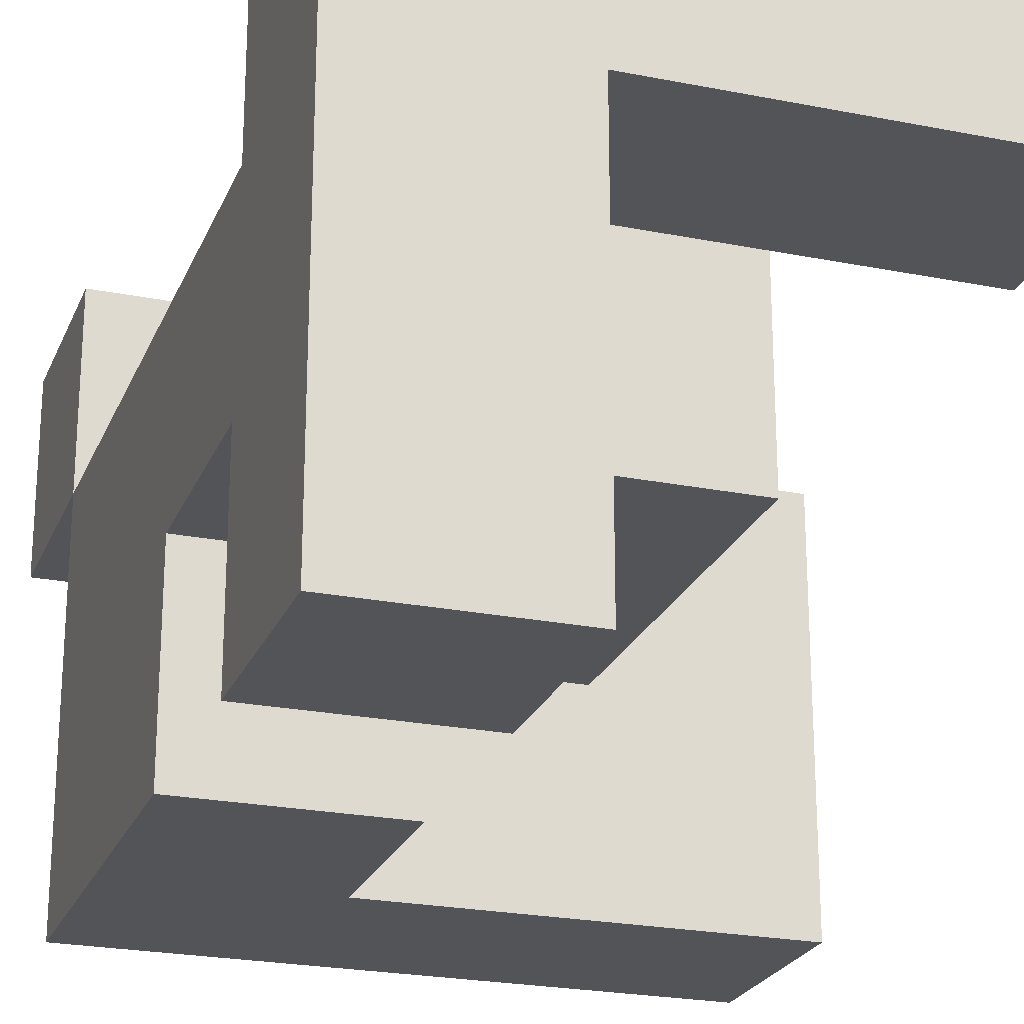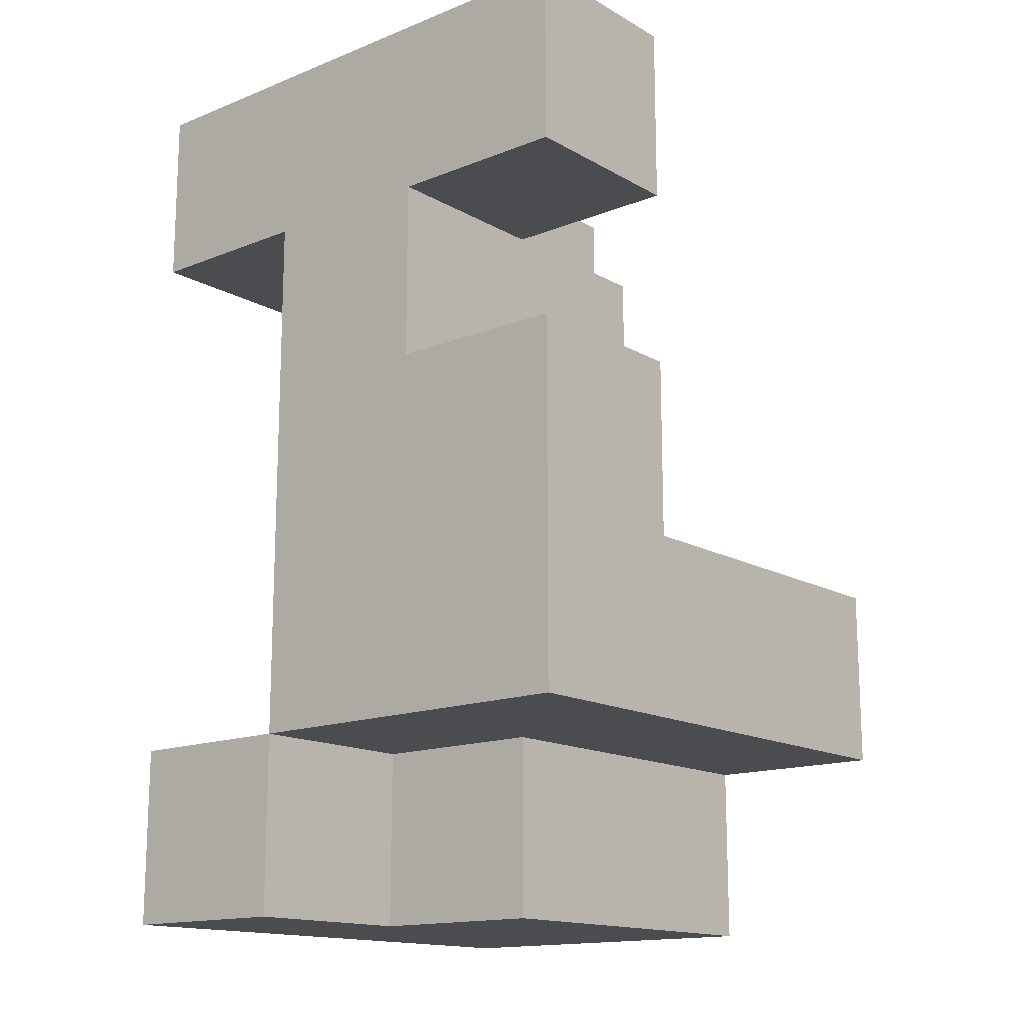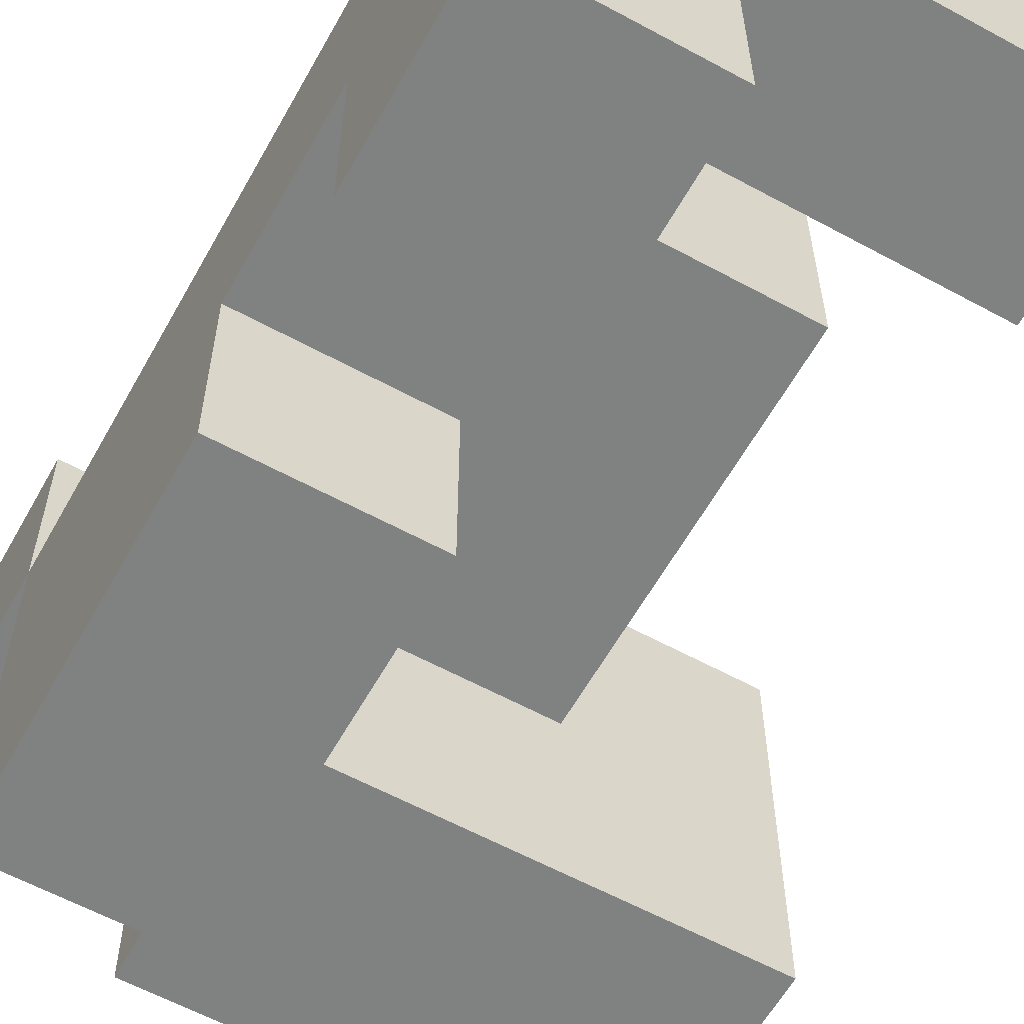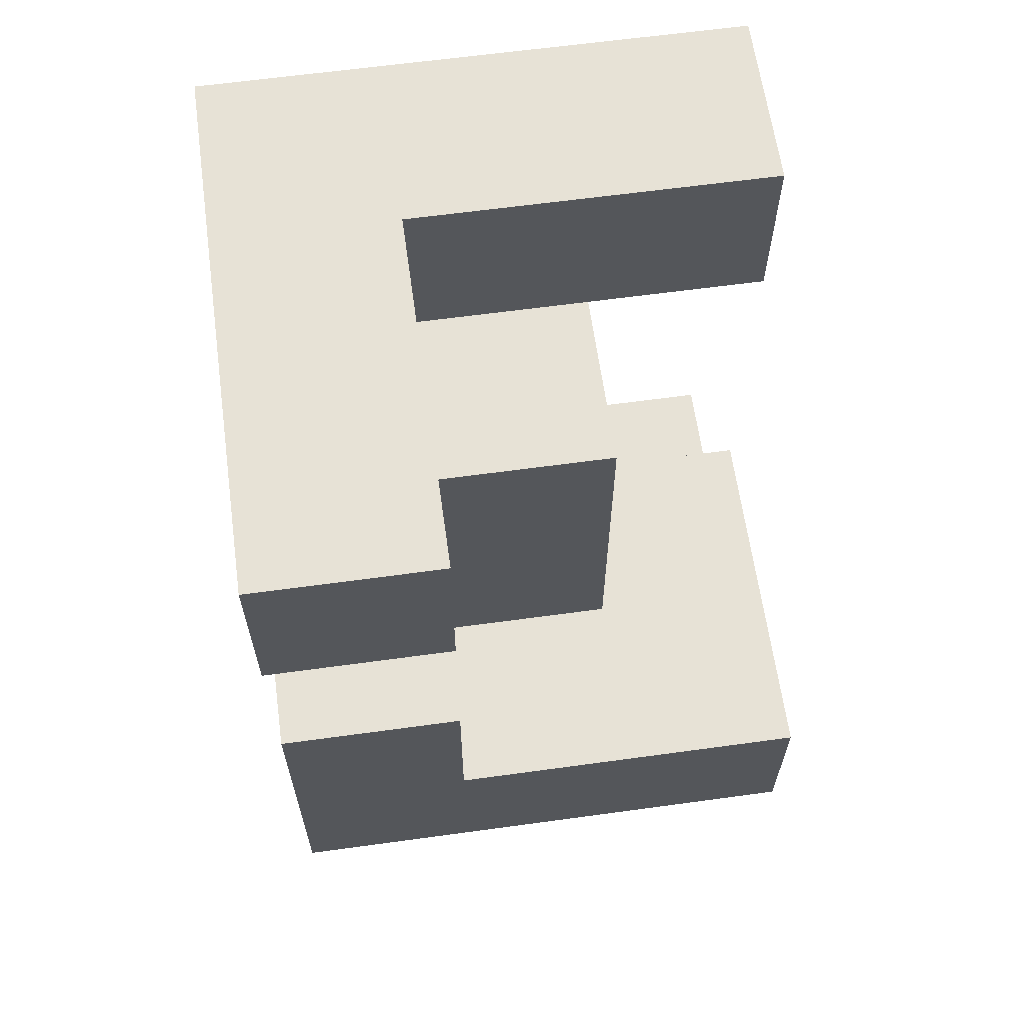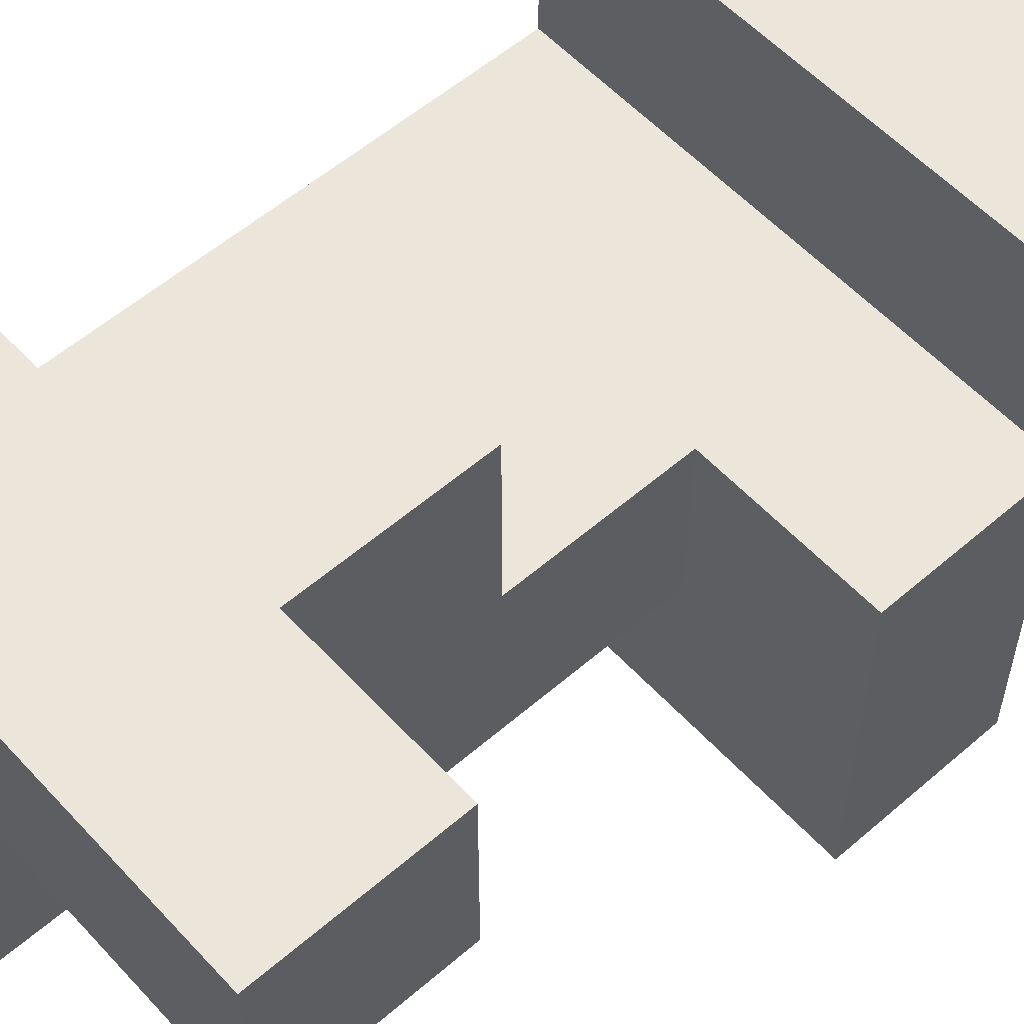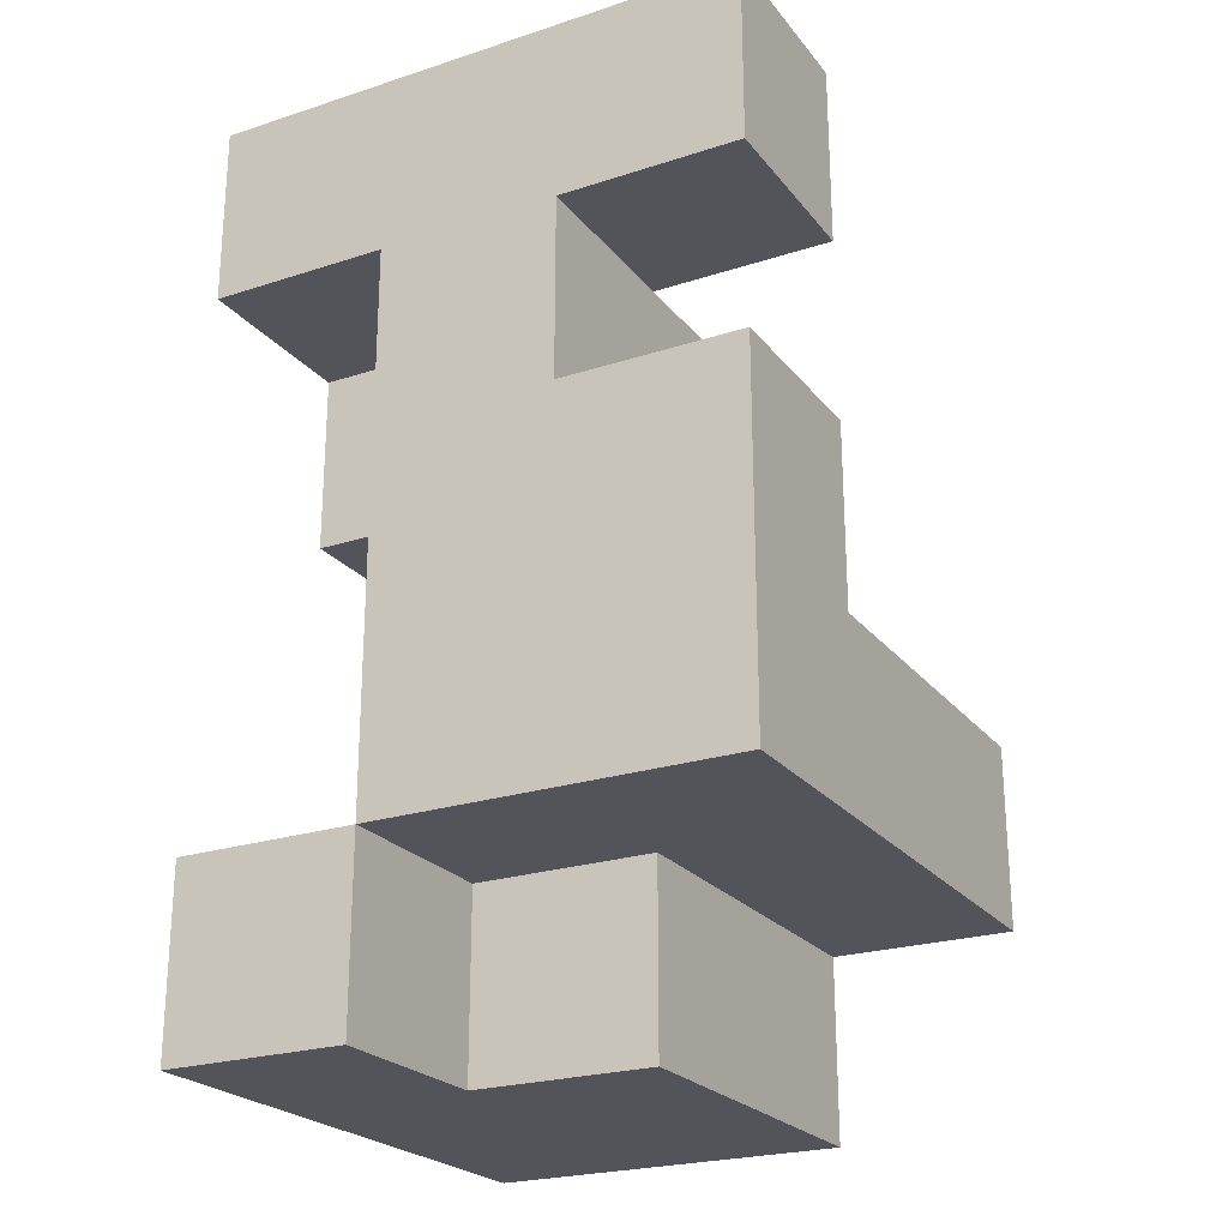
<metadata>
{"format":"obj","ext":"obj","renderer":"f3d","projection":"perspective","resolution":1024,"background":"white","views":[{"elev":-23.6,"azim":161.5,"up":"+Z"},{"elev":-15.2,"azim":130.1,"up":"+Y"},{"elev":-60.3,"azim":150.9,"up":"+Z"},{"elev":63.3,"azim":172.1,"up":"+Y"},{"elev":56.6,"azim":-132.0,"up":"+Z"},{"elev":-23.7,"azim":118.5,"up":"+Y"}]}
</metadata>
<code>
v -0.6 -0.6 -0.2
v -0.6 -0.6 0.2
v -0.6 -0.2 0.2
v -0.6 -0.2 -0.2
v -0.2 -0.6 -0.2
v -0.2 -0.6 0.2
v -0.2 -0.2 0.2
v -0.2 -0.2 -0.2
v 0.2 -0.6 -0.2
v 0.2 -0.6 0.2
v 0.2 -0.2 0.2
v 0.2 -0.2 -0.2
v 0.6 -0.6 -0.2
v 0.6 -0.2 -0.2
v 0.6 -0.2 0.2
v 0.6 -0.6 0.2
v 0.2 0.2 0.2
v 0.2 0.2 -0.2
v 0.6 0.2 -0.2
v 0.6 0.2 0.2
v 0.2 0.6 -0.2
v 0.2 0.6 0.2
v 0.2 1 0.2
v 0.2 1 -0.2
v 0.6 0.6 -0.2
v 0.6 1 -0.2
v 0.6 1 0.2
v 0.6 0.6 0.2
v -0.6 -1 0.2
v -0.6 -1 0.6
v -0.6 -0.6 0.6
v -0.2 -1 0.2
v -0.2 -1 0.6
v 0.2 -1 0.2
v 0.2 -0.6 0.6
v 0.2 -1 0.6
v -0.6 -0.2 0.6
v -0.2 -0.2 0.6
v -0.2 -0.6 0.6
v 0.2 -0.2 0.6
v 0.6 -0.2 0.6
v 0.6 -0.6 0.6
v -0.2 0.2 0.6
v -0.2 0.2 0.2
v 0.2 0.2 0.6
v 0.6 0.2 0.6
v -0.2 0.6 0.6
v -0.2 0.6 0.2
v 0.2 0.6 0.6
v 0.6 0.6 0.6
v 0.2 1 0.6
v 0.6 1 0.6
v -0.6 -1 1
v -0.6 -0.6 1
v -0.2 -1 1
v -0.2 -0.6 1
v 0.2 -1 1
v 0.2 -0.6 1
v 0.6 -1 0.6
v 0.6 -0.6 1
v 0.6 -1 1
v -0.2 0.2 1
v -0.2 0.6 1
v 0.2 0.6 1
v 0.2 0.2 1
v -0.6 0.6 0.6
v -0.6 0.6 1
v -0.6 1 1
v -0.6 1 0.6
v -0.2 1 1
v -0.2 1 0.6
v 0.2 1 1
v 0.6 1 1
v 0.6 0.6 1
f 1 2 3
f 1 3 4
f 1 5 6
f 1 6 2
f 4 3 7
f 4 7 8
f 1 4 8
f 1 8 5
f 5 9 10
f 5 10 6
f 8 7 11
f 8 11 12
f 5 8 12
f 5 12 9
f 13 14 15
f 13 15 16
f 9 13 16
f 9 16 10
f 9 12 14
f 9 14 13
f 12 11 17
f 12 17 18
f 14 19 20
f 14 20 15
f 18 17 20
f 18 20 19
f 12 18 19
f 12 19 14
f 21 22 23
f 21 23 24
f 25 26 27
f 25 27 28
f 21 25 28
f 21 28 22
f 24 23 27
f 24 27 26
f 21 24 26
f 21 26 25
f 29 30 31
f 29 31 2
f 29 32 33
f 29 33 30
f 29 2 6
f 29 6 32
f 34 10 35
f 34 35 36
f 32 34 36
f 32 36 33
f 32 6 10
f 32 10 34
f 2 31 37
f 2 37 3
f 3 37 38
f 3 38 7
f 31 39 38
f 31 38 37
f 39 35 40
f 39 40 38
f 16 15 41
f 16 41 42
f 10 16 42
f 10 42 35
f 35 42 41
f 35 41 40
f 7 38 43
f 7 43 44
f 7 44 17
f 7 17 11
f 38 40 45
f 38 45 43
f 15 20 46
f 15 46 41
f 40 41 46
f 40 46 45
f 44 43 47
f 44 47 48
f 48 47 49
f 48 49 22
f 44 48 22
f 44 22 17
f 20 28 50
f 20 50 46
f 17 22 28
f 17 28 20
f 45 46 50
f 45 50 49
f 22 49 51
f 22 51 23
f 28 27 52
f 28 52 50
f 23 51 52
f 23 52 27
f 30 53 54
f 30 54 31
f 30 33 55
f 30 55 53
f 31 54 56
f 31 56 39
f 53 55 56
f 53 56 54
f 33 36 57
f 33 57 55
f 39 56 58
f 39 58 35
f 55 57 58
f 55 58 56
f 59 42 60
f 59 60 61
f 36 59 61
f 36 61 57
f 35 58 60
f 35 60 42
f 36 35 42
f 36 42 59
f 57 61 60
f 57 60 58
f 43 62 63
f 43 63 47
f 45 49 64
f 45 64 65
f 43 45 65
f 43 65 62
f 62 65 64
f 62 64 63
f 66 67 68
f 66 68 69
f 66 47 63
f 66 63 67
f 69 68 70
f 69 70 71
f 66 69 71
f 66 71 47
f 67 63 70
f 67 70 68
f 71 70 72
f 71 72 51
f 47 71 51
f 47 51 49
f 63 64 72
f 63 72 70
f 50 52 73
f 50 73 74
f 49 50 74
f 49 74 64
f 51 72 73
f 51 73 52
f 64 74 73
f 64 73 72

</code>
